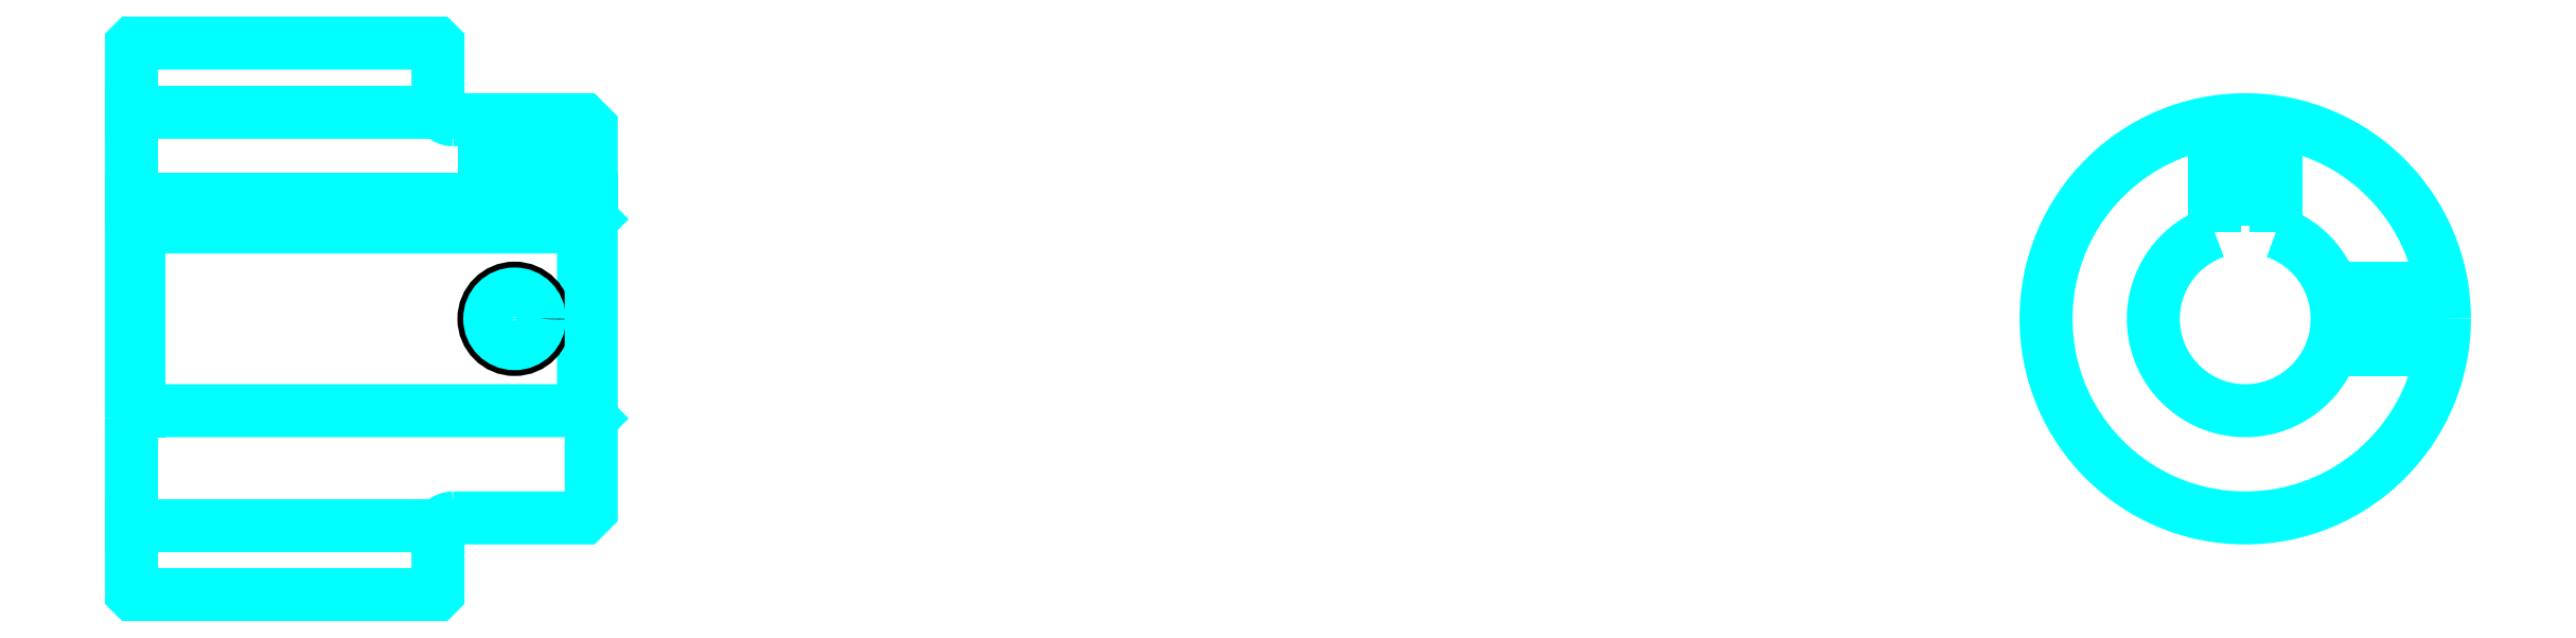
<metadata>
{"format":"dxf","ext":"dxf","renderer":"ezdxf+matplotlib","layout":"modelspace","background":"white","min_lineweight":24,"dpi":150}
</metadata>
<code>
0
SECTION
2
ENTITIES
0
LINE
8
0
10
98.61
20
112.7
30
0
11
118.6
21
112.7
31
0
0
LINE
8
0
10
98.61
20
85.72
30
0
11
118.6
21
85.72
31
0
0
LINE
8
0
10
128.1
20
93.22
30
0
11
128.6
21
92.72
31
0
0
LINE
8
0
10
128.1
20
105.2
30
0
11
128.6
21
105.7
31
0
0
LINE
8
0
10
99.11
20
105.2
30
0
11
99.11
21
93.22
31
0
0
POLYLINE
8
0
66
1
10
0
20
0
30
0
70
2
0
VERTEX
8
0
10
98.61
20
92.72
30
0
70
0
0
VERTEX
8
0
10
99.11
20
93.22
30
0
70
0
0
VERTEX
8
0
10
128.1
20
93.22
30
0
70
0
0
VERTEX
8
0
10
128.1
20
105.2
30
0
70
0
0
VERTEX
8
0
10
99.11
20
105.2
30
0
70
0
0
VERTEX
8
0
10
98.61
20
105.7
30
0
70
0
0
SEQEND
8
0
0
ARC
8
0
10
119.6
20
113.2
30
0
40
1
50
180
51
270
0
ARC
8
0
10
119.6
20
85.22
30
0
40
1
50
90
51
180
0
ARC
8
0
10
236.6
20
99.22
30
0
40
6
50
109.5
51
70.53
0
POLYLINE
8
0
66
1
10
0
20
0
30
0
70
2
0
VERTEX
8
0
10
238.6
20
104.9
30
0
70
0
0
VERTEX
8
0
10
238.6
20
107
30
0
70
0
0
VERTEX
8
0
10
234.6
20
107
30
0
70
0
0
VERTEX
8
0
10
234.6
20
104.9
30
0
70
0
0
SEQEND
8
0
0
LINE
8
0
10
98.61
20
107
30
0
11
128.6
21
107
31
0
0
POLYLINE
8
0
66
1
10
0
20
0
30
0
70
2
0
VERTEX
8
0
10
125.6
20
112.2
30
0
70
0
0
VERTEX
8
0
10
125.6
20
107
30
0
70
0
0
SEQEND
8
0
0
POLYLINE
8
0
66
1
10
0
20
0
30
0
70
2
0
VERTEX
8
0
10
121.6
20
112.2
30
0
70
0
0
VERTEX
8
0
10
121.6
20
107
30
0
70
0
0
SEQEND
8
0
0
POLYLINE
8
0
66
1
10
0
20
0
30
0
70
2
0
VERTEX
8
0
10
125.2
20
112.2
30
0
70
0
0
VERTEX
8
0
10
125.2
20
107
30
0
70
0
0
SEQEND
8
0
0
POLYLINE
8
0
66
1
10
0
20
0
30
0
70
2
0
VERTEX
8
0
10
122
20
112.2
30
0
70
0
0
VERTEX
8
0
10
122
20
107
30
0
70
0
0
SEQEND
8
0
0
POLYLINE
8
0
66
1
10
0
20
0
30
0
70
2
0
VERTEX
8
0
10
234.6
20
104.9
30
0
70
0
0
VERTEX
8
0
10
234.6
20
112.1
30
0
70
0
0
SEQEND
8
0
0
POLYLINE
8
0
66
1
10
0
20
0
30
0
70
2
0
VERTEX
8
0
10
238.6
20
104.9
30
0
70
0
0
VERTEX
8
0
10
238.6
20
112.1
30
0
70
0
0
SEQEND
8
0
0
POLYLINE
8
0
66
1
10
0
20
0
30
0
70
2
0
VERTEX
8
0
10
234.9
20
107
30
0
70
0
0
VERTEX
8
0
10
234.9
20
112.1
30
0
70
0
0
SEQEND
8
0
0
POLYLINE
8
0
66
1
10
0
20
0
30
0
70
2
0
VERTEX
8
0
10
238.2
20
107
30
0
70
0
0
VERTEX
8
0
10
238.2
20
112.1
30
0
70
0
0
SEQEND
8
0
0
CIRCLE
8
0
10
123.6
20
99.22
30
0
40
2
0
CIRCLE
8
0
10
123.6
20
99.22
30
0
40
1.62
0
POLYLINE
8
0
66
1
10
0
20
0
30
0
70
2
0
VERTEX
8
0
10
242.2
20
101.2
30
0
70
0
0
VERTEX
8
0
10
249.4
20
101.2
30
0
70
0
0
SEQEND
8
0
0
POLYLINE
8
0
66
1
10
0
20
0
30
0
70
2
0
VERTEX
8
0
10
242.2
20
97.22
30
0
70
0
0
VERTEX
8
0
10
249.4
20
97.22
30
0
70
0
0
SEQEND
8
0
0
POLYLINE
8
0
66
1
10
0
20
0
30
0
70
2
0
VERTEX
8
0
10
242.3
20
100.8
30
0
70
0
0
VERTEX
8
0
10
249.5
20
100.8
30
0
70
0
0
SEQEND
8
0
0
POLYLINE
8
0
66
1
10
0
20
0
30
0
70
2
0
VERTEX
8
0
10
242.3
20
97.6
30
0
70
0
0
VERTEX
8
0
10
249.5
20
97.6
30
0
70
0
0
SEQEND
8
0
0
POLYLINE
8
0
66
1
10
0
20
0
30
0
70
2
0
VERTEX
8
0
10
98.61
20
92.72
30
0
70
0
0
VERTEX
8
0
10
98.61
20
81.32
30
0
70
0
0
VERTEX
8
0
10
98.71
20
81.22
30
0
70
0
0
VERTEX
8
0
10
118.5
20
81.22
30
0
70
0
0
VERTEX
8
0
10
118.6
20
81.32
30
0
70
0
0
VERTEX
8
0
10
118.6
20
85.22
30
0
70
0
0
SEQEND
8
0
0
POLYLINE
8
0
66
1
10
0
20
0
30
0
70
2
0
VERTEX
8
0
10
119.6
20
86.22
30
0
70
0
0
VERTEX
8
0
10
128.1
20
86.22
30
0
70
0
0
VERTEX
8
0
10
128.6
20
86.72
30
0
70
0
0
VERTEX
8
0
10
128.6
20
111.7
30
0
70
0
0
VERTEX
8
0
10
128.1
20
112.2
30
0
70
0
0
VERTEX
8
0
10
119.6
20
112.2
30
0
70
0
0
SEQEND
8
0
0
POLYLINE
8
0
66
1
10
0
20
0
30
0
70
2
0
VERTEX
8
0
10
118.6
20
113.2
30
0
70
0
0
VERTEX
8
0
10
118.6
20
117.1
30
0
70
0
0
VERTEX
8
0
10
118.5
20
117.2
30
0
70
0
0
VERTEX
8
0
10
98.71
20
117.2
30
0
70
0
0
VERTEX
8
0
10
98.61
20
117.1
30
0
70
0
0
VERTEX
8
0
10
98.61
20
92.72
30
0
70
0
0
SEQEND
8
0
0
CIRCLE
8
0
10
236.6
20
99.22
30
0
40
13
0
ENDSEC
0
EOF

</code>
